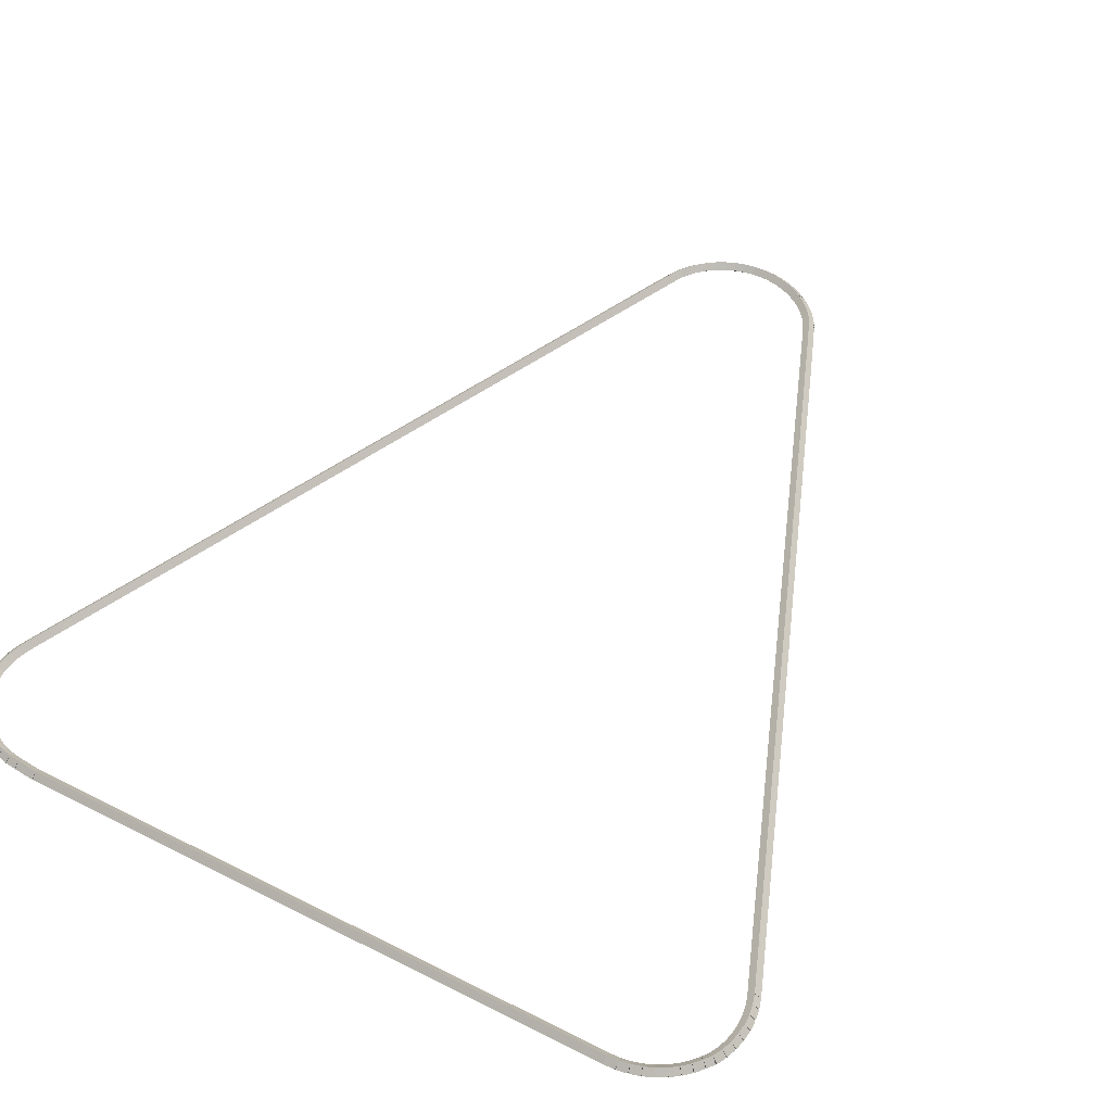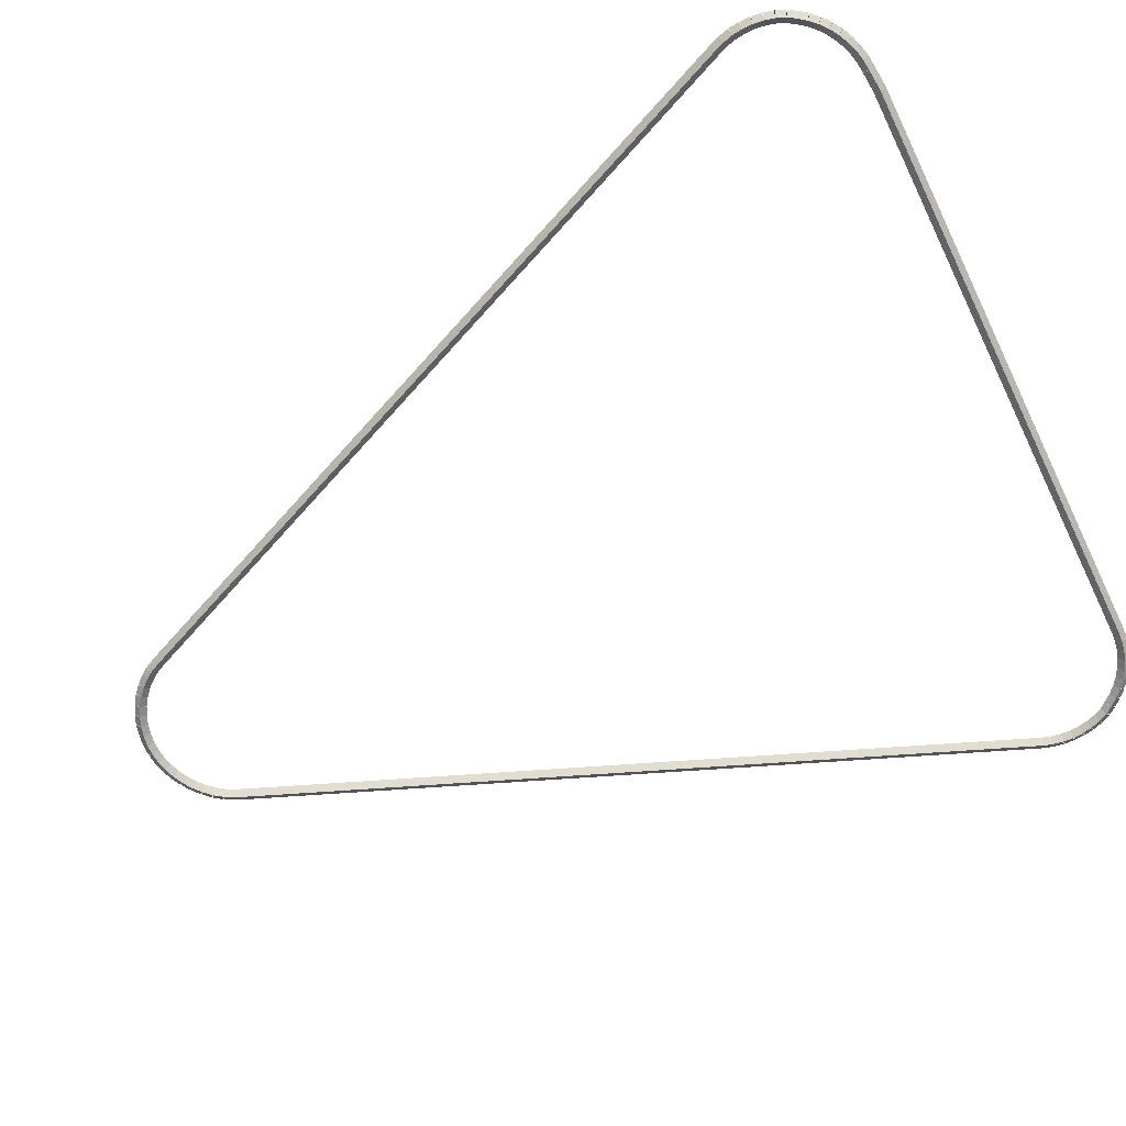
<metadata>
{"format":"obj","ext":"obj","renderer":"f3d","projection":"perspective","resolution":1024,"background":"white","views":[{"elev":50.3,"azim":-150.8,"up":"+Z"},{"elev":-67.8,"azim":116.2,"up":"+Z"}]}
</metadata>
<code>
g boudary_original_211_0
v -48.45 10.64 45.88
v -48.55 10.6 45.78
v -48.45 10.64 45.68
v -48.36 10.68 45.78
v -48.59 10.98 45.88
v -48.69 10.94 45.78
v -48.59 10.98 45.68
v -48.5 11.01 45.78
f 1 2 3 4
f 6 2 1 5
f 5 1 4 8
f 6 5 8 7
f 8 4 3 7
f 7 3 2 6
g boudary_original_211_0
v -48.43 10.59 45.88
v -48.52 10.55 45.78
v -48.43 10.59 45.68
v -48.34 10.64 45.78
v -48.45 10.64 45.88
v -48.54 10.59 45.78
v -48.45 10.64 45.68
v -48.36 10.68 45.78
f 9 10 11 12
f 14 10 9 13
f 13 9 12 16
f 14 13 16 15
f 16 12 11 15
f 15 11 10 14
g boudary_original_211_0
v -48.36 10.47 45.88
v -48.45 10.43 45.78
v -48.36 10.47 45.68
v -48.28 10.52 45.78
v -48.43 10.59 45.88
v -48.52 10.54 45.78
v -48.43 10.59 45.68
v -48.34 10.64 45.78
f 17 18 19 20
f 22 18 17 21
f 21 17 20 24
f 22 21 24 23
f 24 20 19 23
f 23 19 18 22
g boudary_original_211_0
v -48.26 10.33 45.88
v -48.34 10.27 45.78
v -48.26 10.33 45.68
v -48.18 10.39 45.78
v -48.36 10.47 45.88
v -48.44 10.41 45.78
v -48.36 10.47 45.68
v -48.28 10.53 45.78
f 25 26 27 28
f 30 26 25 29
f 29 25 28 32
f 30 29 32 31
f 32 28 27 31
f 31 27 26 30
g boudary_original_211_0
v -48.13 10.2 45.88
v -48.2 10.13 45.78
v -48.13 10.2 45.68
v -48.06 10.27 45.78
v -48.26 10.33 45.88
v -48.33 10.26 45.78
v -48.26 10.33 45.68
v -48.18 10.4 45.78
f 33 34 35 36
f 38 34 33 37
f 37 33 36 40
f 38 37 40 39
f 40 36 35 39
f 39 35 34 38
g boudary_original_211_0
v -47.99 10.09 45.88
v -48.05 10.01 45.78
v -47.99 10.09 45.68
v -47.93 10.17 45.78
v -48.13 10.2 45.88
v -48.19 10.12 45.78
v -48.13 10.2 45.68
v -48.07 10.28 45.78
f 41 42 43 44
f 46 42 41 45
f 45 41 44 48
f 46 45 48 47
f 48 44 43 47
f 47 43 42 46
g boudary_original_211_0
v -47.84 9.991 45.88
v -47.89 9.907 45.78
v -47.84 9.991 45.68
v -47.79 10.08 45.78
v -47.99 10.09 45.88
v -48.05 10 45.78
v -47.99 10.09 45.68
v -47.94 10.17 45.78
f 49 50 51 52
f 54 50 49 53
f 53 49 52 56
f 54 53 56 55
f 56 52 51 55
f 55 51 50 54
g boudary_original_211_0
v -47.68 9.913 45.88
v -47.72 9.823 45.78
v -47.68 9.913 45.68
v -47.63 10 45.78
v -47.84 9.991 45.88
v -47.88 9.901 45.78
v -47.84 9.991 45.68
v -47.8 10.08 45.78
f 57 58 59 60
f 62 58 57 61
f 61 57 60 64
f 62 61 64 63
f 64 60 59 63
f 63 59 58 62
g boudary_original_211_0
v -47.51 9.855 45.88
v -47.54 9.76 45.78
v -47.51 9.855 45.68
v -47.47 9.949 45.78
v -47.68 9.913 45.88
v -47.71 9.819 45.78
v -47.68 9.913 45.68
v -47.64 10.01 45.78
f 65 66 67 68
f 70 66 65 69
f 69 65 68 72
f 70 69 72 71
f 72 68 67 71
f 71 67 66 70
g boudary_original_211_0
v -47.33 9.817 45.88
v -47.35 9.719 45.78
v -47.33 9.817 45.68
v -47.31 9.914 45.78
v -47.51 9.855 45.88
v -47.53 9.757 45.78
v -47.51 9.855 45.68
v -47.49 9.952 45.78
f 73 74 75 76
f 78 74 73 77
f 77 73 76 80
f 78 77 80 79
f 80 76 75 79
f 79 75 74 78
g boudary_original_211_0
v -47.15 9.801 45.88
v -47.16 9.701 45.78
v -47.15 9.801 45.68
v -47.14 9.9 45.78
v -47.33 9.817 45.88
v -47.34 9.717 45.78
v -47.33 9.817 45.68
v -47.32 9.916 45.78
f 81 82 83 84
f 86 82 81 85
f 85 81 84 88
f 86 85 88 87
f 88 84 83 87
f 87 83 82 86
g boudary_original_211_0
v -46.97 9.807 45.88
v -46.97 9.707 45.78
v -46.97 9.807 45.68
v -46.98 9.907 45.78
v -47.15 9.801 45.88
v -47.15 9.701 45.78
v -47.15 9.801 45.68
v -47.16 9.9 45.78
f 89 90 91 92
f 94 90 89 93
f 93 89 92 96
f 94 93 96 95
f 96 92 91 95
f 95 91 90 94
g boudary_original_211_0
v -46.79 9.836 45.88
v -46.78 9.737 45.78
v -46.79 9.836 45.68
v -46.81 9.935 45.78
v -46.97 9.807 45.88
v -46.96 9.709 45.78
v -46.97 9.807 45.68
v -46.99 9.906 45.78
f 97 98 99 100
f 102 98 97 101
f 101 97 100 104
f 102 101 104 103
f 104 100 99 103
f 103 99 98 102
g boudary_original_211_0
v -46.62 9.886 45.88
v -46.59 9.79 45.78
v -46.62 9.886 45.68
v -46.65 9.982 45.78
v -46.79 9.836 45.88
v -46.77 9.74 45.78
v -46.79 9.836 45.68
v -46.82 9.932 45.78
f 105 106 107 108
f 110 106 105 109
f 109 105 108 112
f 110 109 112 111
f 112 108 107 111
f 111 107 106 110
g boudary_original_211_0
v -46.46 9.956 45.88
v -46.42 9.864 45.78
v -46.46 9.956 45.68
v -46.49 10.05 45.78
v -46.62 9.886 45.88
v -46.58 9.794 45.78
v -46.62 9.886 45.68
v -46.66 9.978 45.78
f 113 114 115 116
f 118 114 113 117
f 117 113 116 120
f 118 117 120 119
f 120 116 115 119
f 119 115 114 118
g boudary_original_211_0
v -46.3 10.05 45.88
v -46.25 9.958 45.78
v -46.3 10.05 45.68
v -46.35 10.13 45.78
v -46.46 9.956 45.88
v -46.41 9.869 45.78
v -46.46 9.956 45.68
v -46.5 10.04 45.78
f 121 122 123 124
f 126 122 121 125
f 125 121 124 128
f 126 125 128 127
f 128 124 123 127
f 127 123 122 126
g boudary_original_211_0
v -46.15 10.15 45.88
v -46.09 10.07 45.78
v -46.15 10.15 45.68
v -46.21 10.23 45.78
v -46.3 10.05 45.88
v -46.24 9.965 45.78
v -46.3 10.05 45.68
v -46.36 10.13 45.78
f 129 130 131 132
f 134 130 129 133
f 133 129 132 136
f 134 133 136 135
f 136 132 131 135
f 135 131 130 134
g boudary_original_211_0
v -46.02 10.27 45.88
v -45.95 10.2 45.78
v -46.02 10.27 45.68
v -46.09 10.35 45.78
v -46.15 10.15 45.88
v -46.09 10.08 45.78
v -46.15 10.15 45.68
v -46.22 10.22 45.78
f 137 138 139 140
f 142 138 137 141
f 141 137 140 144
f 142 141 144 143
f 144 140 139 143
f 143 139 138 142
g boudary_original_211_0
v -45.91 10.41 45.88
v -45.83 10.35 45.78
v -45.91 10.41 45.68
v -45.98 10.48 45.78
v -46.02 10.27 45.88
v -45.95 10.21 45.78
v -46.02 10.27 45.68
v -46.1 10.34 45.78
f 145 146 147 148
f 150 146 145 149
f 149 145 148 152
f 150 149 152 151
f 152 148 147 151
f 151 147 146 150
g boudary_original_211_0
v -45.83 10.53 45.88
v -45.75 10.47 45.78
v -45.83 10.53 45.68
v -45.92 10.58 45.78
v -45.91 10.41 45.88
v -45.82 10.36 45.78
v -45.91 10.41 45.68
v -45.99 10.47 45.78
f 153 154 155 156
f 158 154 153 157
f 157 153 156 160
f 158 157 160 159
f 160 156 155 159
f 159 155 154 158
g boudary_original_211_0
v -45.81 10.57 45.88
v -45.72 10.52 45.78
v -45.81 10.57 45.68
v -45.9 10.62 45.78
v -45.83 10.53 45.88
v -45.75 10.48 45.78
v -45.83 10.53 45.68
v -45.92 10.58 45.78
f 161 162 163 164
f 166 162 161 165
f 165 161 164 168
f 166 165 168 167
f 168 164 163 167
f 167 163 162 166
g boudary_original_211_0
v -45.73 10.74 45.88
v -45.64 10.69 45.78
v -45.73 10.74 45.68
v -45.82 10.78 45.78
v -45.81 10.57 45.88
v -45.72 10.53 45.78
v -45.81 10.57 45.68
v -45.9 10.61 45.78
f 169 170 171 172
f 174 170 169 173
f 173 169 172 176
f 174 173 176 175
f 176 172 171 175
f 175 171 170 174
g boudary_original_211_0
v -40.69 23.13 45.88
v -40.6 23.09 45.78
v -40.69 23.13 45.68
v -40.79 23.17 45.78
v -45.73 10.74 45.88
v -45.64 10.7 45.78
v -45.73 10.74 45.68
v -45.83 10.77 45.78
f 177 178 179 180
f 182 178 177 181
f 181 177 180 184
f 182 181 184 183
f 184 180 179 183
f 183 179 178 182
g boudary_original_211_0
v -40.63 23.3 45.88
v -40.54 23.26 45.78
v -40.63 23.3 45.68
v -40.73 23.33 45.78
v -40.69 23.13 45.88
v -40.6 23.1 45.78
v -40.69 23.13 45.68
v -40.79 23.17 45.78
f 185 186 187 188
f 190 186 185 189
f 189 185 188 192
f 190 189 192 191
f 192 188 187 191
f 191 187 186 190
g boudary_original_211_0
v -40.59 23.46 45.88
v -40.5 23.44 45.78
v -40.59 23.46 45.68
v -40.69 23.48 45.78
v -40.63 23.3 45.88
v -40.54 23.27 45.78
v -40.63 23.3 45.68
v -40.73 23.32 45.78
f 193 194 195 196
f 198 194 193 197
f 197 193 196 200
f 198 197 200 199
f 200 196 195 199
f 199 195 194 198
g boudary_original_211_0
v -40.58 23.63 45.88
v -40.48 23.62 45.78
v -40.58 23.63 45.68
v -40.68 23.64 45.78
v -40.59 23.46 45.88
v -40.49 23.45 45.78
v -40.59 23.46 45.68
v -40.69 23.47 45.78
f 201 202 203 204
f 206 202 201 205
f 205 201 204 208
f 206 205 208 207
f 208 204 203 207
f 207 203 202 206
g boudary_original_211_0
v -40.58 23.8 45.88
v -40.48 23.8 45.78
v -40.58 23.8 45.68
v -40.68 23.8 45.78
v -40.58 23.63 45.88
v -40.48 23.63 45.78
v -40.58 23.63 45.68
v -40.68 23.63 45.78
f 209 210 211 212
f 214 210 209 213
f 213 209 212 216
f 214 213 216 215
f 216 212 211 215
f 215 211 210 214
g boudary_original_211_0
v -40.6 23.97 45.88
v -40.5 23.99 45.78
v -40.6 23.97 45.68
v -40.7 23.96 45.78
v -40.58 23.8 45.88
v -40.48 23.82 45.78
v -40.58 23.8 45.68
v -40.68 23.79 45.78
f 217 218 219 220
f 222 218 217 221
f 221 217 220 224
f 222 221 224 223
f 224 220 219 223
f 223 219 218 222
g boudary_original_211_0
v -40.65 24.14 45.88
v -40.55 24.16 45.78
v -40.65 24.14 45.68
v -40.74 24.11 45.78
v -40.6 23.97 45.88
v -40.51 24 45.78
v -40.6 23.97 45.68
v -40.7 23.95 45.78
f 225 226 227 228
f 230 226 225 229
f 229 225 228 232
f 230 229 232 231
f 232 228 227 231
f 231 227 226 230
g boudary_original_211_0
v -40.71 24.29 45.88
v -40.62 24.33 45.78
v -40.71 24.29 45.68
v -40.8 24.26 45.78
v -40.65 24.14 45.88
v -40.55 24.17 45.78
v -40.65 24.14 45.68
v -40.74 24.1 45.78
f 233 234 235 236
f 238 234 233 237
f 237 233 236 240
f 238 237 240 239
f 240 236 235 239
f 239 235 234 238
g boudary_original_211_0
v -40.79 24.41 45.88
v -40.71 24.47 45.78
v -40.79 24.41 45.68
v -40.87 24.36 45.78
v -40.71 24.29 45.88
v -40.63 24.35 45.78
v -40.71 24.29 45.68
v -40.79 24.24 45.78
f 241 242 243 244
f 246 242 241 245
f 245 241 244 248
f 246 245 248 247
f 248 244 243 247
f 247 243 242 246
g boudary_original_211_0
v -40.79 24.42 45.88
v -40.71 24.47 45.78
v -40.79 24.42 45.68
v -40.88 24.37 45.78
v -40.79 24.41 45.88
v -40.7 24.46 45.78
v -40.79 24.41 45.68
v -40.88 24.36 45.78
f 249 250 251 252
f 254 250 249 253
f 253 249 252 256
f 254 253 256 255
f 256 252 251 255
f 255 251 250 254
g boudary_original_211_0
v -40.9 24.55 45.88
v -40.82 24.61 45.78
v -40.9 24.55 45.68
v -40.98 24.49 45.78
v -40.79 24.42 45.88
v -40.71 24.48 45.78
v -40.79 24.42 45.68
v -40.87 24.36 45.78
f 257 258 259 260
f 262 258 257 261
f 261 257 260 264
f 262 261 264 263
f 264 260 259 263
f 263 259 258 262
g boudary_original_211_0
v -41.01 24.68 45.88
v -40.94 24.75 45.78
v -41.01 24.68 45.68
v -41.09 24.61 45.78
v -40.9 24.55 45.88
v -40.82 24.62 45.78
v -40.9 24.55 45.68
v -40.97 24.48 45.78
f 265 266 267 268
f 270 266 265 269
f 269 265 268 272
f 270 269 272 271
f 272 268 267 271
f 271 267 266 270
g boudary_original_211_0
v -41.15 24.79 45.88
v -41.09 24.86 45.78
v -41.15 24.79 45.68
v -41.21 24.71 45.78
v -41.01 24.68 45.88
v -40.95 24.76 45.78
v -41.01 24.68 45.68
v -41.08 24.6 45.78
f 273 274 275 276
f 278 274 273 277
f 277 273 276 280
f 278 277 280 279
f 280 276 275 279
f 279 275 274 278
g boudary_original_211_0
v -41.3 24.88 45.88
v -41.24 24.97 45.78
v -41.3 24.88 45.68
v -41.35 24.8 45.78
v -41.15 24.79 45.88
v -41.09 24.87 45.78
v -41.15 24.79 45.68
v -41.2 24.7 45.78
f 281 282 283 284
f 286 282 281 285
f 285 281 284 288
f 286 285 288 287
f 288 284 283 287
f 287 283 282 286
g boudary_original_211_0
v -41.45 24.96 45.88
v -41.41 25.05 45.78
v -41.45 24.96 45.68
v -41.5 24.87 45.78
v -41.3 24.88 45.88
v -41.25 24.97 45.78
v -41.3 24.88 45.68
v -41.34 24.79 45.78
f 289 290 291 292
f 294 290 289 293
f 293 289 292 296
f 294 293 296 295
f 296 292 291 295
f 295 291 290 294
g boudary_original_211_0
v -41.62 25.02 45.88
v -41.58 25.11 45.78
v -41.62 25.02 45.68
v -41.65 24.92 45.78
v -41.45 24.96 45.88
v -41.42 25.05 45.78
v -41.45 24.96 45.68
v -41.49 24.86 45.78
f 297 298 299 300
f 302 298 297 301
f 301 297 300 304
f 302 301 304 303
f 304 300 299 303
f 303 299 298 302
g boudary_original_211_0
v -41.79 25.06 45.88
v -41.77 25.15 45.78
v -41.79 25.06 45.68
v -41.81 24.96 45.78
v -41.62 25.02 45.88
v -41.59 25.11 45.78
v -41.62 25.02 45.68
v -41.64 24.92 45.78
f 305 306 307 308
f 310 306 305 309
f 309 305 308 312
f 310 309 312 311
f 312 308 307 311
f 311 307 306 310
g boudary_original_211_0
v -41.96 25.07 45.88
v -41.95 25.17 45.78
v -41.96 25.07 45.68
v -41.97 24.98 45.78
v -41.79 25.06 45.88
v -41.78 25.16 45.78
v -41.79 25.06 45.68
v -41.8 24.96 45.78
f 313 314 315 316
f 318 314 313 317
f 317 313 316 320
f 318 317 320 319
f 320 316 315 319
f 319 315 314 318
g boudary_original_211_0
v -41.97 25.07 45.88
v -41.97 25.17 45.78
v -41.97 25.07 45.68
v -41.97 24.97 45.78
v -41.96 25.07 45.88
v -41.96 25.17 45.78
v -41.96 25.07 45.68
v -41.96 24.97 45.78
f 321 322 323 324
f 326 322 321 325
f 325 321 324 328
f 326 325 328 327
f 328 324 323 327
f 327 323 322 326
g boudary_original_211_0
v -42.32 25.1 45.88
v -42.31 25.2 45.78
v -42.32 25.1 45.68
v -42.33 25 45.78
v -41.97 25.07 45.88
v -41.96 25.17 45.78
v -41.97 25.07 45.68
v -41.98 24.98 45.78
f 329 330 331 332
f 334 330 329 333
f 333 329 332 336
f 334 333 336 335
f 336 332 331 335
f 335 331 330 334
g boudary_original_211_0
v -52.18 25.08 45.88
v -52.18 25.18 45.78
v -52.18 25.08 45.68
v -52.18 24.98 45.78
v -42.32 25.1 45.88
v -42.32 25.2 45.78
v -42.32 25.1 45.68
v -42.32 25 45.78
f 337 338 339 340
f 342 338 337 341
f 341 337 340 344
f 342 341 344 343
f 344 340 339 343
f 343 339 338 342
g boudary_original_211_0
v -52.36 25.07 45.88
v -52.36 25.17 45.78
v -52.36 25.07 45.68
v -52.35 24.97 45.78
v -52.18 25.08 45.88
v -52.19 25.18 45.78
v -52.18 25.08 45.68
v -52.17 24.98 45.78
f 345 346 347 348
f 350 346 345 349
f 349 345 348 352
f 350 349 352 351
f 352 348 347 351
f 351 347 346 350
g boudary_original_211_0
v -52.53 25.04 45.88
v -52.55 25.13 45.78
v -52.53 25.04 45.68
v -52.51 24.94 45.78
v -52.36 25.07 45.88
v -52.37 25.16 45.78
v -52.36 25.07 45.68
v -52.34 24.97 45.78
f 353 354 355 356
f 358 354 353 357
f 357 353 356 360
f 358 357 360 359
f 360 356 355 359
f 359 355 354 358
g boudary_original_211_0
v -52.7 24.98 45.88
v -52.73 25.08 45.78
v -52.7 24.98 45.68
v -52.67 24.89 45.78
v -52.53 25.04 45.88
v -52.56 25.13 45.78
v -52.53 25.04 45.68
v -52.5 24.94 45.78
f 361 362 363 364
f 366 362 361 365
f 365 361 364 368
f 366 365 368 367
f 368 364 363 367
f 367 363 362 366
g boudary_original_211_0
v -52.86 24.92 45.88
v -52.9 25.01 45.78
v -52.86 24.92 45.68
v -52.82 24.82 45.78
v -52.7 24.98 45.88
v -52.74 25.08 45.78
v -52.7 24.98 45.68
v -52.66 24.89 45.78
f 369 370 371 372
f 374 370 369 373
f 373 369 372 376
f 374 373 376 375
f 376 372 371 375
f 375 371 370 374
g boudary_original_211_0
v -53.01 24.83 45.88
v -53.06 24.92 45.78
v -53.01 24.83 45.68
v -52.96 24.74 45.78
v -52.86 24.92 45.88
v -52.91 25 45.78
v -52.86 24.92 45.68
v -52.81 24.83 45.78
f 377 378 379 380
f 382 378 377 381
f 381 377 380 384
f 382 381 384 383
f 384 380 379 383
f 383 379 378 382
g boudary_original_211_0
v -53.15 24.73 45.88
v -53.21 24.81 45.78
v -53.15 24.73 45.68
v -53.09 24.65 45.78
v -53.01 24.83 45.88
v -53.07 24.91 45.78
v -53.01 24.83 45.68
v -52.95 24.75 45.78
f 385 386 387 388
f 390 386 385 389
f 389 385 388 392
f 390 389 392 391
f 392 388 387 391
f 391 387 386 390
g boudary_original_211_0
v -53.27 24.61 45.88
v -53.34 24.68 45.78
v -53.27 24.61 45.68
v -53.21 24.53 45.78
v -53.15 24.73 45.88
v -53.22 24.8 45.78
v -53.15 24.73 45.68
v -53.08 24.65 45.78
f 393 394 395 396
f 398 394 393 397
f 397 393 396 400
f 398 397 400 399
f 400 396 395 399
f 399 395 394 398
g boudary_original_211_0
v -53.38 24.48 45.88
v -53.46 24.54 45.78
v -53.38 24.48 45.68
v -53.31 24.41 45.78
v -53.27 24.61 45.88
v -53.35 24.67 45.78
v -53.27 24.61 45.68
v -53.2 24.54 45.78
f 401 402 403 404
f 406 402 401 405
f 405 401 404 408
f 406 405 408 407
f 408 404 403 407
f 407 403 402 406
g boudary_original_211_0
v -53.39 24.47 45.88
v -53.47 24.52 45.78
v -53.39 24.47 45.68
v -53.3 24.42 45.78
v -53.38 24.48 45.88
v -53.47 24.53 45.78
v -53.38 24.48 45.68
v -53.3 24.42 45.78
f 409 410 411 412
f 414 410 409 413
f 413 409 412 416
f 414 413 416 415
f 416 412 411 415
f 415 411 410 414
g boudary_original_211_0
v -53.47 24.36 45.88
v -53.55 24.42 45.78
v -53.47 24.36 45.68
v -53.4 24.3 45.78
v -53.39 24.47 45.88
v -53.46 24.53 45.78
v -53.39 24.47 45.68
v -53.31 24.41 45.78
f 417 418 419 420
f 422 418 417 421
f 421 417 420 424
f 422 421 424 423
f 424 420 419 423
f 423 419 418 422
g boudary_original_211_0
v -53.55 24.2 45.88
v -53.64 24.25 45.78
v -53.55 24.2 45.68
v -53.46 24.16 45.78
v -53.47 24.36 45.88
v -53.56 24.4 45.78
v -53.47 24.36 45.68
v -53.38 24.31 45.78
f 425 426 427 428
f 430 426 425 429
f 429 425 428 432
f 430 429 432 431
f 432 428 427 431
f 431 427 426 430
g boudary_original_211_0
v -53.6 24.04 45.88
v -53.69 24.07 45.78
v -53.6 24.04 45.68
v -53.5 24.01 45.78
v -53.55 24.2 45.88
v -53.64 24.23 45.78
v -53.55 24.2 45.68
v -53.45 24.17 45.78
f 433 434 435 436
f 438 434 433 437
f 437 433 436 440
f 438 437 440 439
f 440 436 435 439
f 439 435 434 438
g boudary_original_211_0
v -53.63 23.87 45.88
v -53.73 23.89 45.78
v -53.63 23.87 45.68
v -53.53 23.85 45.78
v -53.6 24.04 45.88
v -53.7 24.06 45.78
v -53.6 24.04 45.68
v -53.5 24.02 45.78
f 441 442 443 444
f 446 442 441 445
f 445 441 444 448
f 446 445 448 447
f 448 444 443 447
f 447 443 442 446
g boudary_original_211_0
v -53.64 23.7 45.88
v -53.74 23.71 45.78
v -53.64 23.7 45.68
v -53.54 23.7 45.78
v -53.63 23.87 45.88
v -53.73 23.88 45.78
v -53.63 23.87 45.68
v -53.53 23.87 45.78
f 449 450 451 452
f 454 450 449 453
f 453 449 452 456
f 454 453 456 455
f 456 452 451 455
f 455 451 450 454
g boudary_original_211_0
v -53.63 23.53 45.88
v -53.73 23.53 45.78
v -53.63 23.53 45.68
v -53.53 23.54 45.78
v -53.64 23.7 45.88
v -53.74 23.7 45.78
v -53.64 23.7 45.68
v -53.54 23.71 45.78
f 457 458 459 460
f 462 458 457 461
f 461 457 460 464
f 462 461 464 463
f 464 460 459 463
f 463 459 458 462
g boudary_original_211_0
v -53.6 23.36 45.88
v -53.7 23.35 45.78
v -53.6 23.36 45.68
v -53.51 23.38 45.78
v -53.63 23.53 45.88
v -53.73 23.52 45.78
v -53.63 23.53 45.68
v -53.54 23.55 45.78
f 465 466 467 468
f 470 466 465 469
f 469 465 468 472
f 470 469 472 471
f 472 468 467 471
f 471 467 466 470
g boudary_original_211_0
v -53.55 23.2 45.88
v -53.65 23.17 45.78
v -53.55 23.2 45.68
v -53.46 23.23 45.78
v -53.6 23.36 45.88
v -53.7 23.33 45.78
v -53.6 23.36 45.68
v -53.51 23.39 45.78
f 473 474 475 476
f 478 474 473 477
f 477 473 476 480
f 478 477 480 479
f 480 476 475 479
f 479 475 474 478
g boudary_original_211_0
v -48.59 10.98 45.88
v -48.69 10.94 45.78
v -48.59 10.98 45.68
v -48.5 11.01 45.78
v -53.55 23.2 45.88
v -53.65 23.16 45.78
v -53.55 23.2 45.68
v -53.46 23.24 45.78
f 481 482 483 484
f 486 482 481 485
f 485 481 484 488
f 486 485 488 487
f 488 484 483 487
f 487 483 482 486

</code>
